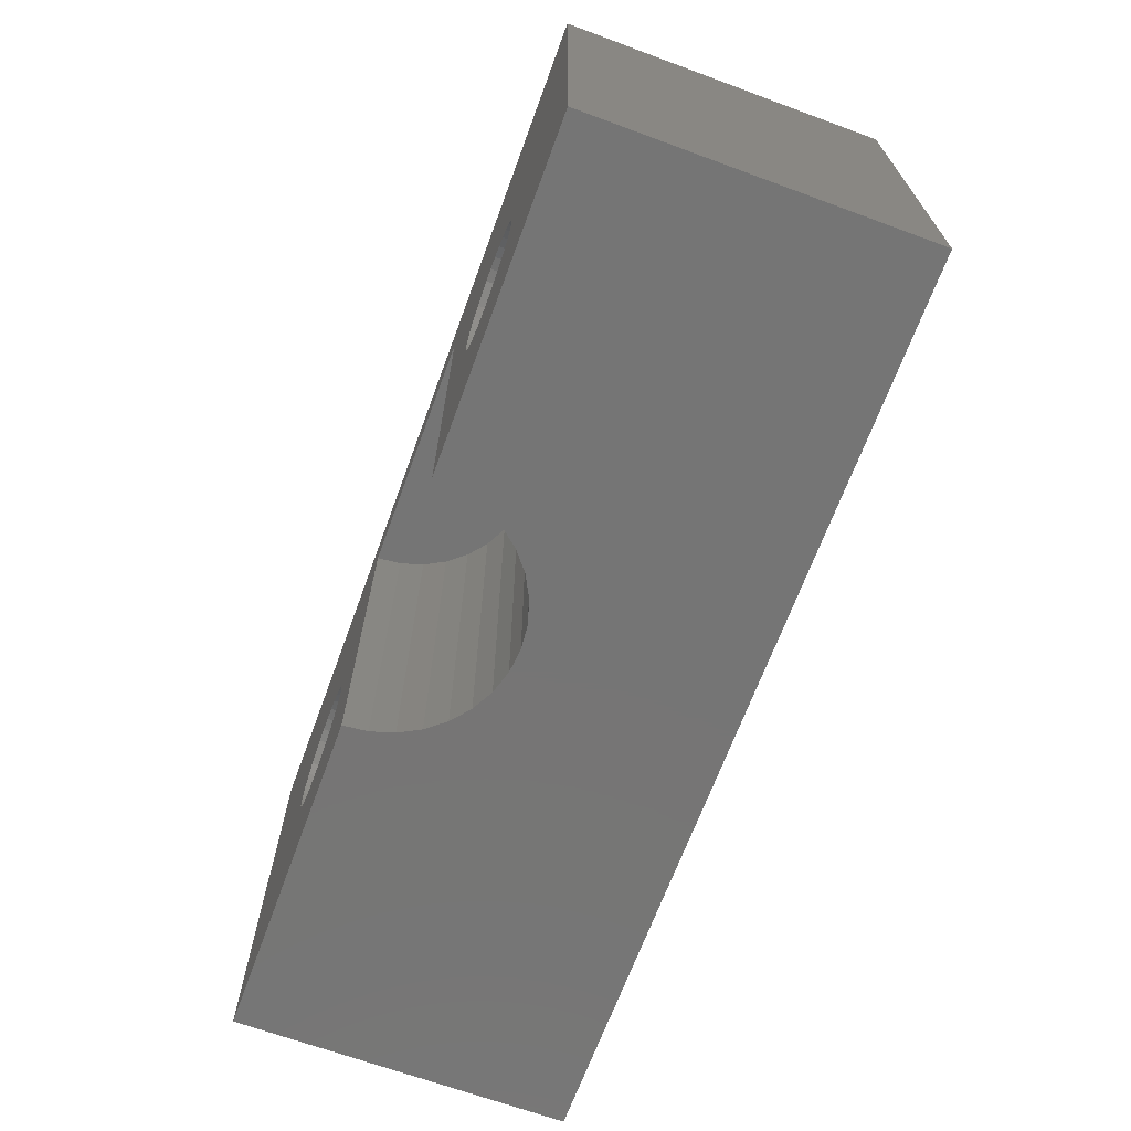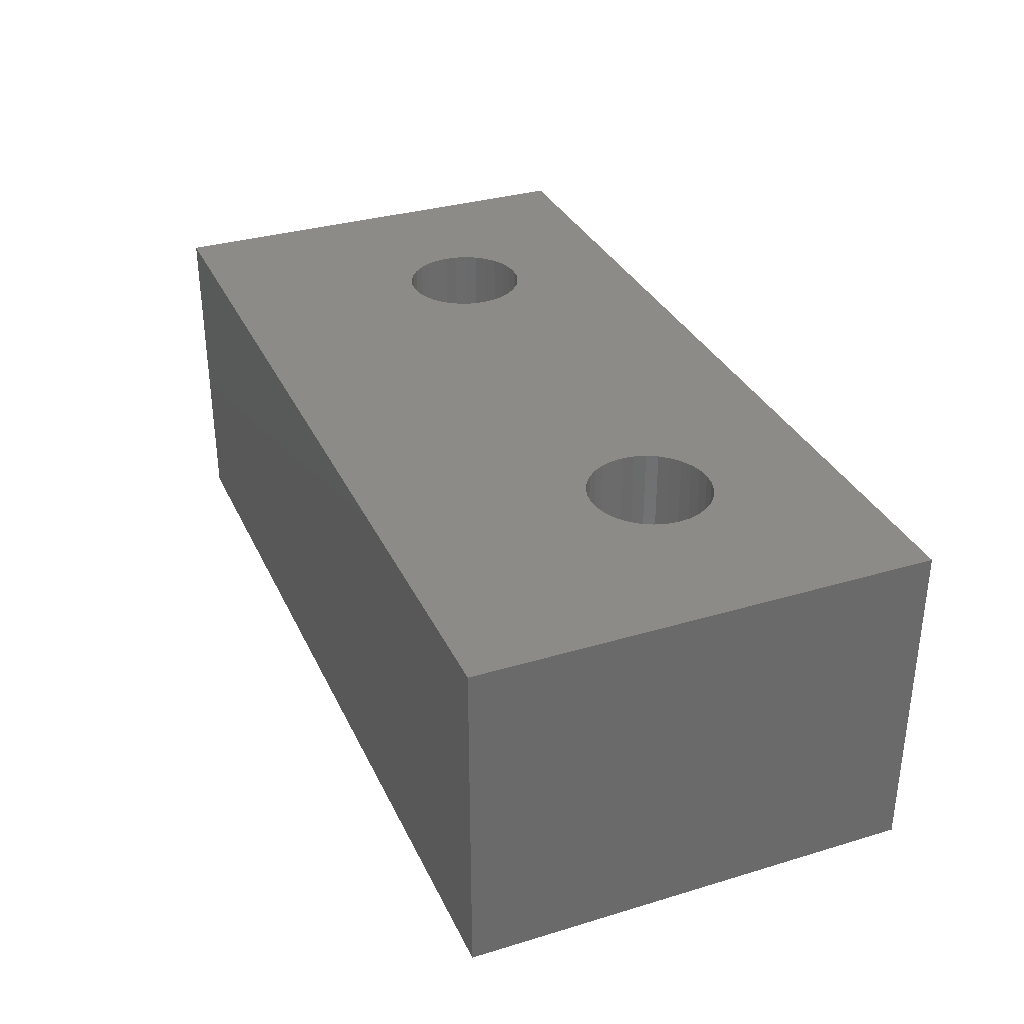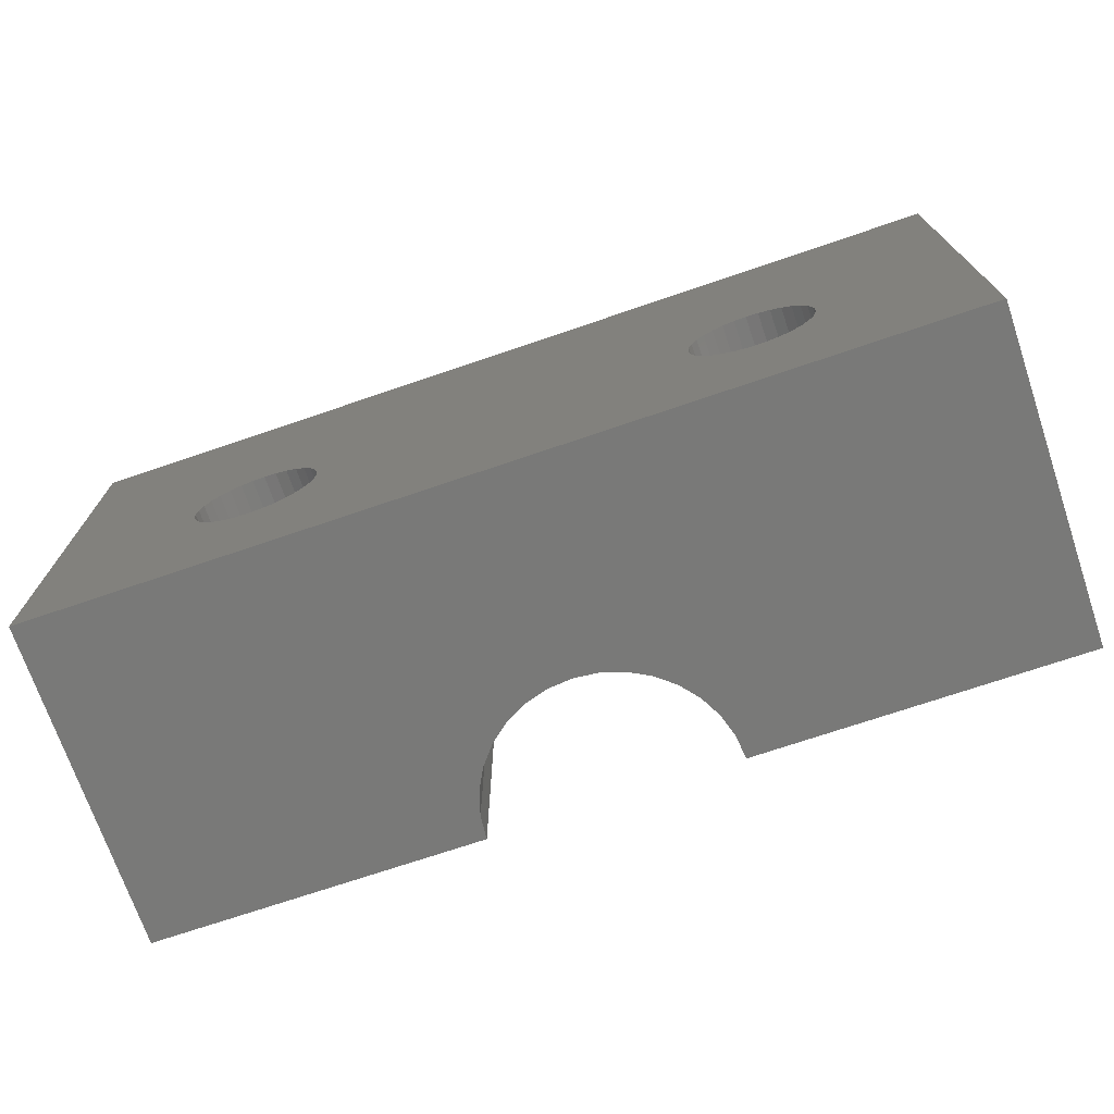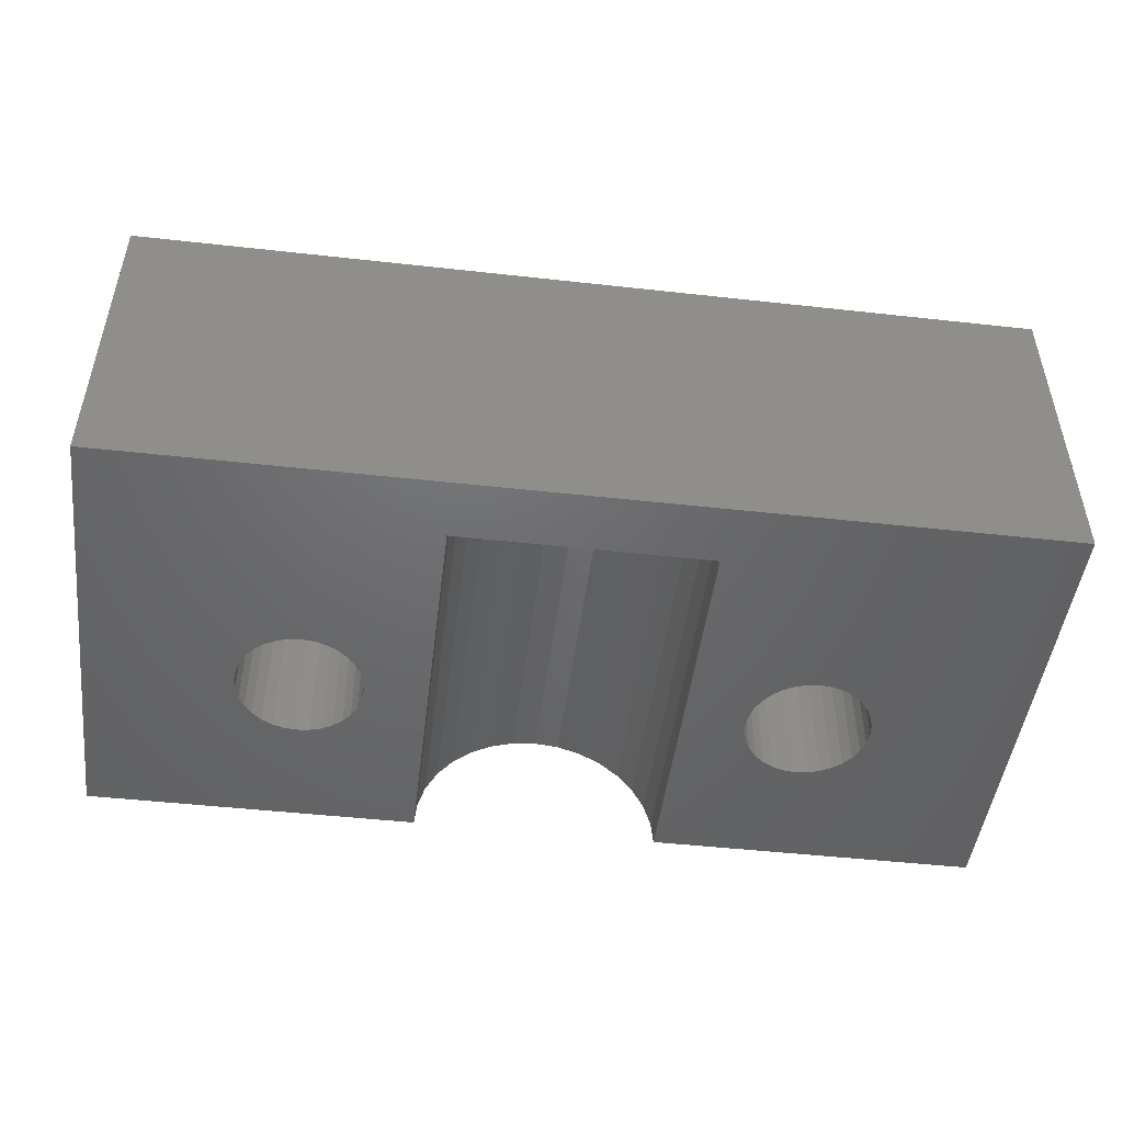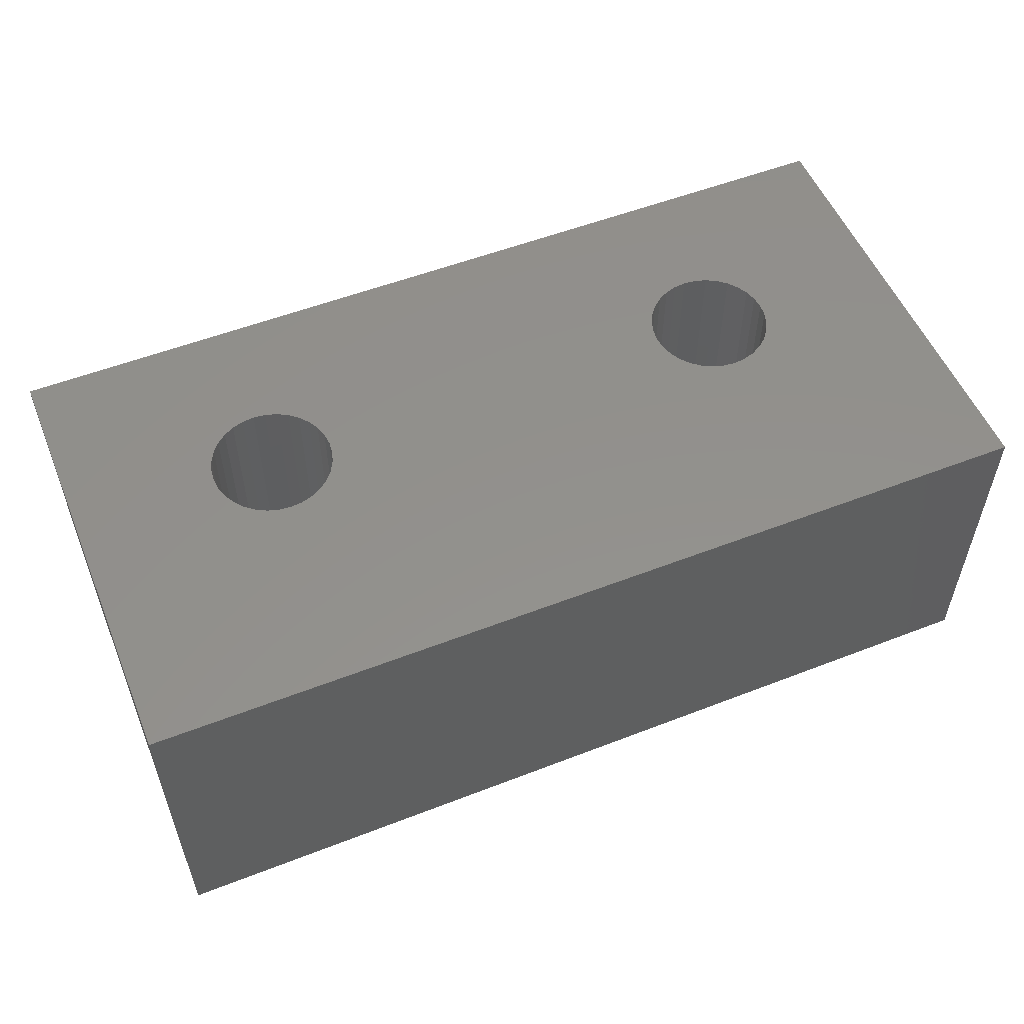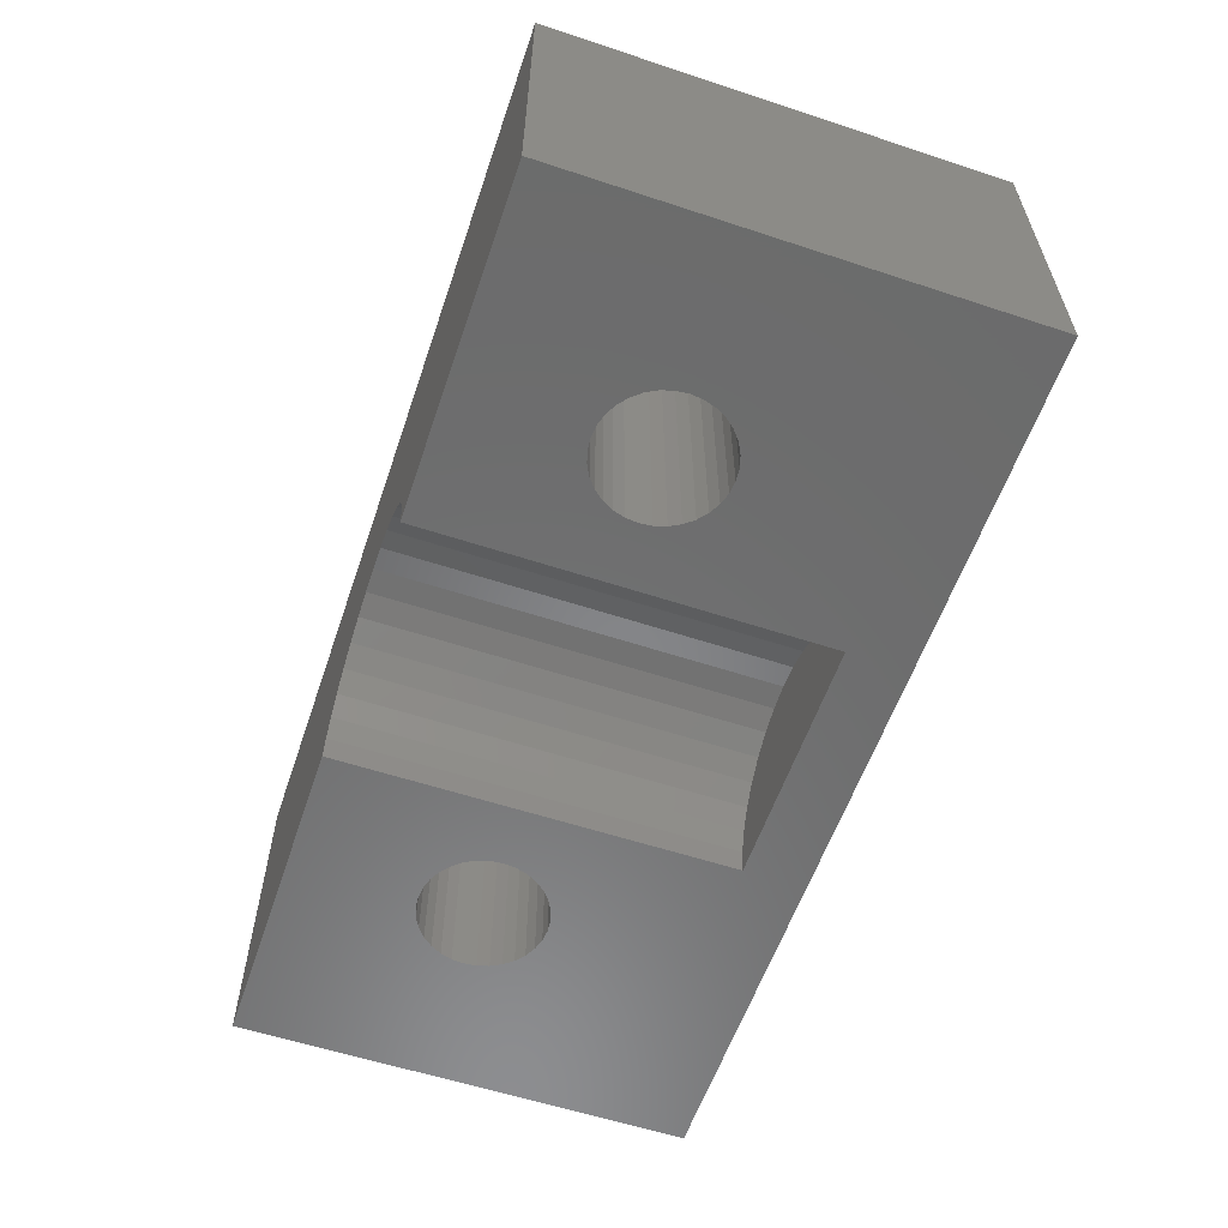
<metadata>
{"format":"stl","ext":"stl","renderer":"f3d","projection":"perspective","resolution":1024,"background":"white","views":[{"elev":-67.7,"azim":-110.2,"up":"+Y"},{"elev":33.1,"azim":-112.4,"up":"+Z"},{"elev":-71.8,"azim":18.8,"up":"+Y"},{"elev":-48.1,"azim":172.9,"up":"+Z"},{"elev":54.2,"azim":157.6,"up":"+Z"},{"elev":-58.3,"azim":71.2,"up":"+Z"}]}
</metadata>
<code>
# stl→obj: 170 verts, 344 faces
v -76 190 0
v -76 201 8
v -76 201 0
v -76 190 8
v -57.53 194.8 8
v -54 190 8
v -54 201 8
v -57.5 194.5 8
v -57.61 195.1 8
v -57.75 195.3 8
v -57.94 195.5 8
v -58.17 195.7 8
v -58.43 195.9 8
v -58.71 196 8
v -59 196 8
v -59.29 196 8
v -59.57 195.9 8
v -70.43 195.9 8
v -59.83 195.7 8
v -60.47 194.8 8
v -69.5 194.5 8
v -60.5 194.5 8
v -69.53 194.8 8
v -60.39 195.1 8
v -69.61 195.1 8
v -60.25 195.3 8
v -69.75 195.3 8
v -60.06 195.5 8
v -70.17 195.7 8
v -69.94 195.5 8
v -70.71 196 8
v -71 196 8
v -72.47 194.8 8
v -72.39 195.1 8
v -72.25 195.3 8
v -72.06 195.5 8
v -71.83 195.7 8
v -71.57 195.9 8
v -71.29 196 8
v -57.53 194.2 8
v -57.61 193.9 8
v -57.75 193.6 8
v -57.94 193.4 8
v -58.17 193.2 8
v -58.43 193.1 8
v -58.71 193 8
v -59 193 8
v -59.29 193 8
v -59.57 193.1 8
v -70.43 193.1 8
v -59.83 193.2 8
v -60.47 194.2 8
v -69.53 194.2 8
v -60.39 193.9 8
v -69.61 193.9 8
v -60.25 193.6 8
v -69.75 193.6 8
v -60.06 193.4 8
v -69.94 193.4 8
v -70.17 193.2 8
v -70.71 193 8
v -71 193 8
v -71.29 193 8
v -72.5 194.5 8
v -72.47 194.2 8
v -71.57 193.1 8
v -71.83 193.2 8
v -72.06 193.4 8
v -72.25 193.6 8
v -72.39 193.9 8
v -54 201 0
v -54 190 0
v -68 190 0
v -69.5 194.5 0
v -68 199.5 0
v -69.53 194.2 0
v -69.61 193.9 0
v -69.75 193.6 0
v -69.94 193.4 0
v -70.17 193.2 0
v -70.43 193.1 0
v -70.71 193 0
v -71 193 0
v -71.29 193 0
v -71.57 193.1 0
v -71.83 193.2 0
v -72.47 194.2 0
v -72.5 194.5 0
v -72.39 193.9 0
v -72.25 193.6 0
v -72.06 193.4 0
v -57.53 194.8 0
v -57.5 194.5 0
v -57.53 194.2 0
v -57.61 193.9 0
v -57.75 193.6 0
v -57.94 193.4 0
v -58.17 193.2 0
v -58.43 193.1 0
v -58.71 193 0
v -62 190 0
v -59 193 0
v -59.29 193 0
v -59.57 193.1 0
v -60.47 194.2 0
v -60.5 194.5 0
v -60.39 193.9 0
v -60.25 193.6 0
v -60.06 193.4 0
v -59.83 193.2 0
v -57.61 195.1 0
v -57.75 195.3 0
v -57.94 195.5 0
v -58.17 195.7 0
v -58.43 195.9 0
v -58.71 196 0
v -62 199.5 0
v -59 196 0
v -59.29 196 0
v -59.57 195.9 0
v -59.83 195.7 0
v -60.06 195.5 0
v -60.47 194.8 0
v -60.39 195.1 0
v -60.25 195.3 0
v -69.53 194.8 0
v -69.61 195.1 0
v -69.75 195.3 0
v -69.94 195.5 0
v -70.17 195.7 0
v -70.43 195.9 0
v -70.71 196 0
v -71 196 0
v -71.29 196 0
v -71.57 195.9 0
v -71.83 195.7 0
v -72.06 195.5 0
v -72.47 194.8 0
v -72.39 195.1 0
v -72.25 195.3 0
v -65 190 3
v -65.59 190 2.942
v -66.15 190 2.772
v -66.67 190 2.494
v -67.12 190 2.121
v -67.49 190 1.667
v -67.77 190 1.148
v -67.94 190 0.5853
v -64.41 190 2.942
v -63.85 190 2.772
v -63.33 190 2.494
v -62.88 190 2.121
v -62.51 190 1.667
v -62.23 190 1.148
v -62.06 190 0.5853
v -62.06 199.5 0.5853
v -65.59 199.5 2.942
v -66.15 199.5 2.772
v -64.41 199.5 2.942
v -65 199.5 3
v -63.33 199.5 2.494
v -63.85 199.5 2.772
v -62.88 199.5 2.121
v -62.51 199.5 1.667
v -62.23 199.5 1.148
v -66.67 199.5 2.494
v -67.12 199.5 2.121
v -67.77 199.5 1.148
v -67.49 199.5 1.667
v -67.94 199.5 0.5853
f 1 2 3
f 2 1 4
f 5 6 7
f 6 5 8
f 7 9 5
f 7 10 9
f 7 11 10
f 7 12 11
f 7 13 12
f 7 14 13
f 7 15 14
f 7 16 15
f 7 17 16
f 18 17 7
f 17 18 19
f 20 21 22
f 23 20 24
f 25 24 26
f 27 26 28
f 29 19 18
f 20 23 21
f 24 25 23
f 26 27 25
f 28 30 27
f 28 29 30
f 19 29 28
f 2 18 7
f 18 2 31
f 31 2 32
f 4 33 2
f 34 2 33
f 35 2 34
f 36 2 35
f 37 2 36
f 38 2 37
f 39 2 38
f 32 2 39
f 40 6 8
f 41 6 40
f 42 6 41
f 43 6 42
f 44 6 43
f 45 6 44
f 46 6 45
f 47 6 46
f 48 6 47
f 49 6 48
f 50 49 51
f 21 52 22
f 53 52 21
f 52 53 54
f 55 54 53
f 54 55 56
f 57 56 55
f 56 57 58
f 59 58 57
f 58 59 51
f 60 51 59
f 50 51 60
f 49 50 6
f 4 50 61
f 4 61 62
f 4 62 63
f 33 4 64
f 64 4 65
f 50 4 6
f 66 4 63
f 67 4 66
f 68 4 67
f 69 4 68
f 70 4 69
f 65 4 70
f 6 71 7
f 71 6 72
f 73 74 75
f 73 76 74
f 73 77 76
f 73 78 77
f 73 79 78
f 73 80 79
f 73 81 80
f 73 82 81
f 73 83 82
f 73 84 83
f 1 84 73
f 84 1 85
f 85 1 86
f 87 1 88
f 89 1 87
f 90 1 89
f 91 1 90
f 86 1 91
f 92 72 93
f 72 94 93
f 72 95 94
f 72 96 95
f 72 97 96
f 72 98 97
f 72 99 98
f 72 100 99
f 101 100 72
f 100 101 102
f 102 101 103
f 103 101 104
f 105 101 106
f 107 101 105
f 108 101 107
f 109 101 108
f 110 101 109
f 104 101 110
f 72 92 71
f 111 71 92
f 112 71 111
f 113 71 112
f 114 71 113
f 115 71 114
f 116 71 115
f 117 116 118
f 117 118 119
f 117 119 120
f 117 120 121
f 117 121 122
f 117 106 101
f 106 117 123
f 123 117 124
f 117 125 124
f 117 122 125
f 116 117 71
f 75 71 117
f 126 75 74
f 127 75 126
f 128 75 127
f 129 75 128
f 130 75 129
f 131 75 130
f 132 75 131
f 133 75 132
f 134 75 133
f 3 134 135
f 3 135 136
f 3 136 137
f 1 138 88
f 3 138 1
f 138 3 139
f 75 3 71
f 134 3 75
f 140 3 137
f 139 3 140
f 4 141 6
f 4 142 141
f 4 143 142
f 4 144 143
f 4 145 144
f 4 146 145
f 1 146 4
f 146 1 147
f 147 1 148
f 148 1 73
f 149 6 141
f 150 6 149
f 151 6 150
f 152 6 151
f 153 6 152
f 72 153 154
f 72 154 155
f 72 155 101
f 153 72 6
f 71 2 7
f 2 71 3
f 34 140 35
f 140 34 139
f 83 63 62
f 63 83 84
f 76 21 74
f 21 76 53
f 130 30 29
f 30 130 129
f 132 18 31
f 18 132 131
f 79 60 59
f 60 79 80
f 135 39 38
f 39 135 134
f 136 38 37
f 38 136 135
f 137 37 36
f 37 137 136
f 35 137 36
f 137 35 140
f 33 139 34
f 139 33 138
f 65 88 64
f 88 65 87
f 82 62 61
f 62 82 83
f 85 67 66
f 67 85 86
f 68 90 69
f 90 68 91
f 70 87 65
f 87 70 89
f 134 32 39
f 32 134 133
f 133 31 32
f 31 133 132
f 127 27 128
f 27 127 25
f 128 30 129
f 30 128 27
f 131 29 18
f 29 131 130
f 74 23 126
f 23 74 21
f 78 55 77
f 55 78 57
f 81 61 50
f 61 81 82
f 64 138 33
f 138 64 88
f 84 66 63
f 66 84 85
f 69 89 70
f 89 69 90
f 86 68 67
f 68 86 91
f 126 25 127
f 25 126 23
f 77 53 76
f 53 77 55
f 80 50 60
f 50 80 81
f 79 57 78
f 57 79 59
f 119 15 16
f 15 119 118
f 26 122 28
f 122 26 125
f 110 58 51
f 58 110 109
f 114 11 12
f 11 114 113
f 121 17 19
f 17 121 120
f 120 16 17
f 16 120 119
f 122 19 28
f 19 122 121
f 20 124 24
f 124 20 123
f 22 123 20
f 123 22 106
f 24 125 26
f 125 24 124
f 104 51 49
f 51 104 110
f 102 48 47
f 48 102 103
f 58 108 56
f 108 58 109
f 54 105 52
f 105 54 107
f 118 14 15
f 14 118 116
f 111 10 112
f 10 111 9
f 112 11 113
f 11 112 10
f 97 42 96
f 42 97 43
f 95 40 94
f 40 95 41
f 98 45 44
f 45 98 99
f 97 44 43
f 44 97 98
f 100 47 46
f 47 100 102
f 52 106 22
f 106 52 105
f 103 49 48
f 49 103 104
f 56 107 54
f 107 56 108
f 92 9 111
f 9 92 5
f 93 5 92
f 5 93 8
f 116 13 14
f 13 116 115
f 115 12 13
f 12 115 114
f 96 41 95
f 41 96 42
f 94 8 93
f 8 94 40
f 99 46 45
f 46 99 100
f 101 156 117
f 156 101 155
f 143 157 142
f 157 143 158
f 141 159 149
f 159 141 160
f 150 161 151
f 161 150 162
f 151 163 152
f 163 151 161
f 154 164 165
f 164 154 153
f 142 160 141
f 160 142 157
f 145 166 144
f 166 145 167
f 146 168 169
f 168 146 147
f 148 75 170
f 75 148 73
f 145 169 167
f 169 145 146
f 149 162 150
f 162 149 159
f 153 163 164
f 163 153 152
f 155 165 156
f 165 155 154
f 144 158 143
f 158 144 166
f 147 170 168
f 170 147 148
f 157 159 160
f 158 159 157
f 158 162 159
f 166 162 158
f 166 161 162
f 167 161 166
f 167 163 161
f 169 163 167
f 169 164 163
f 168 164 169
f 168 165 164
f 170 165 168
f 170 156 165
f 75 156 170
f 156 75 117

</code>
